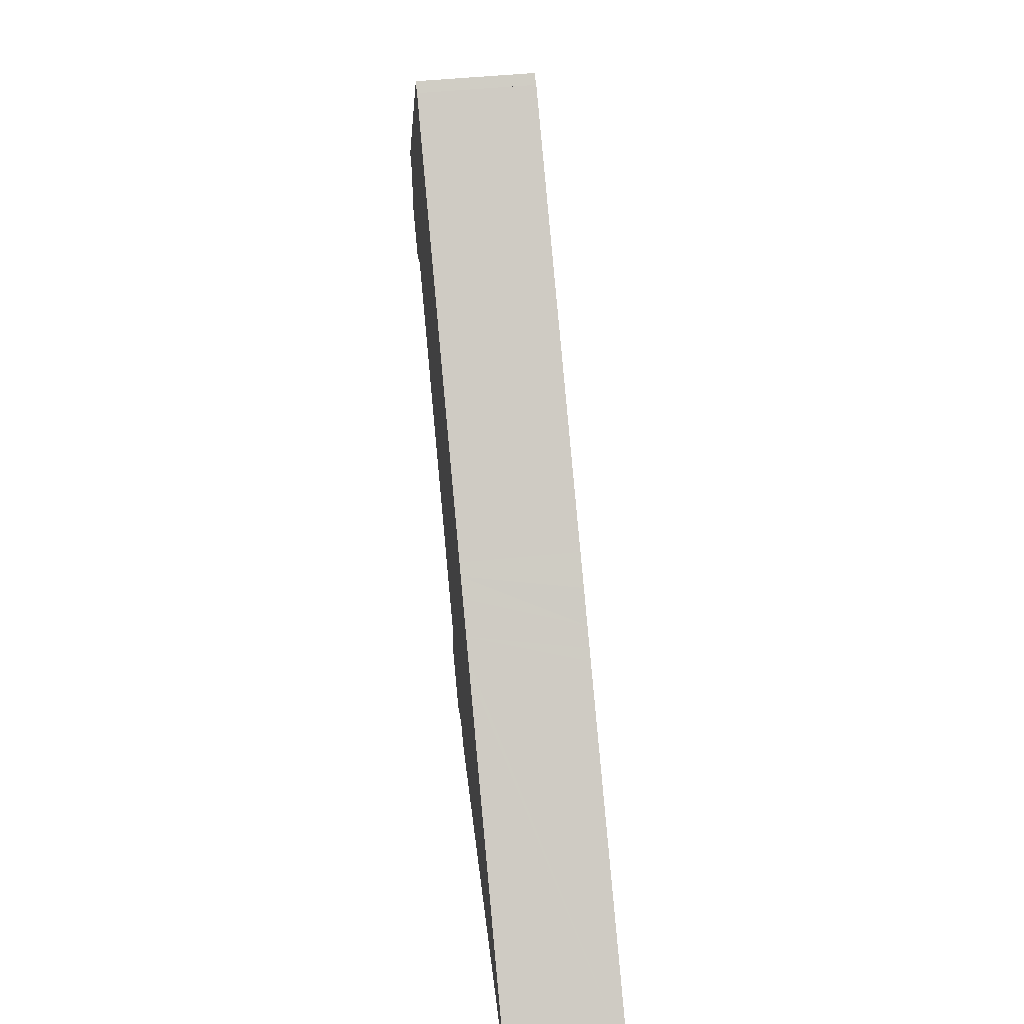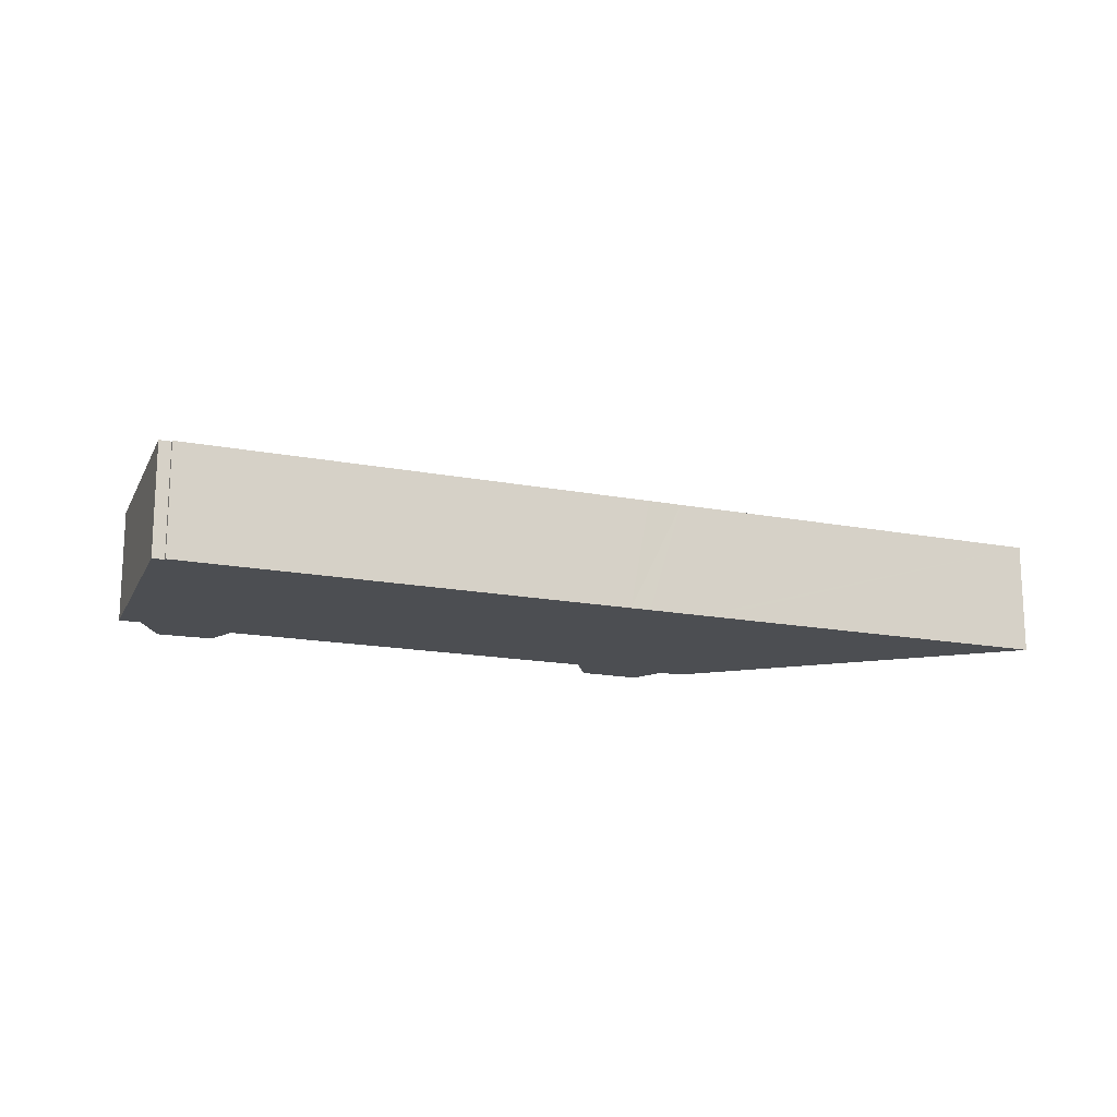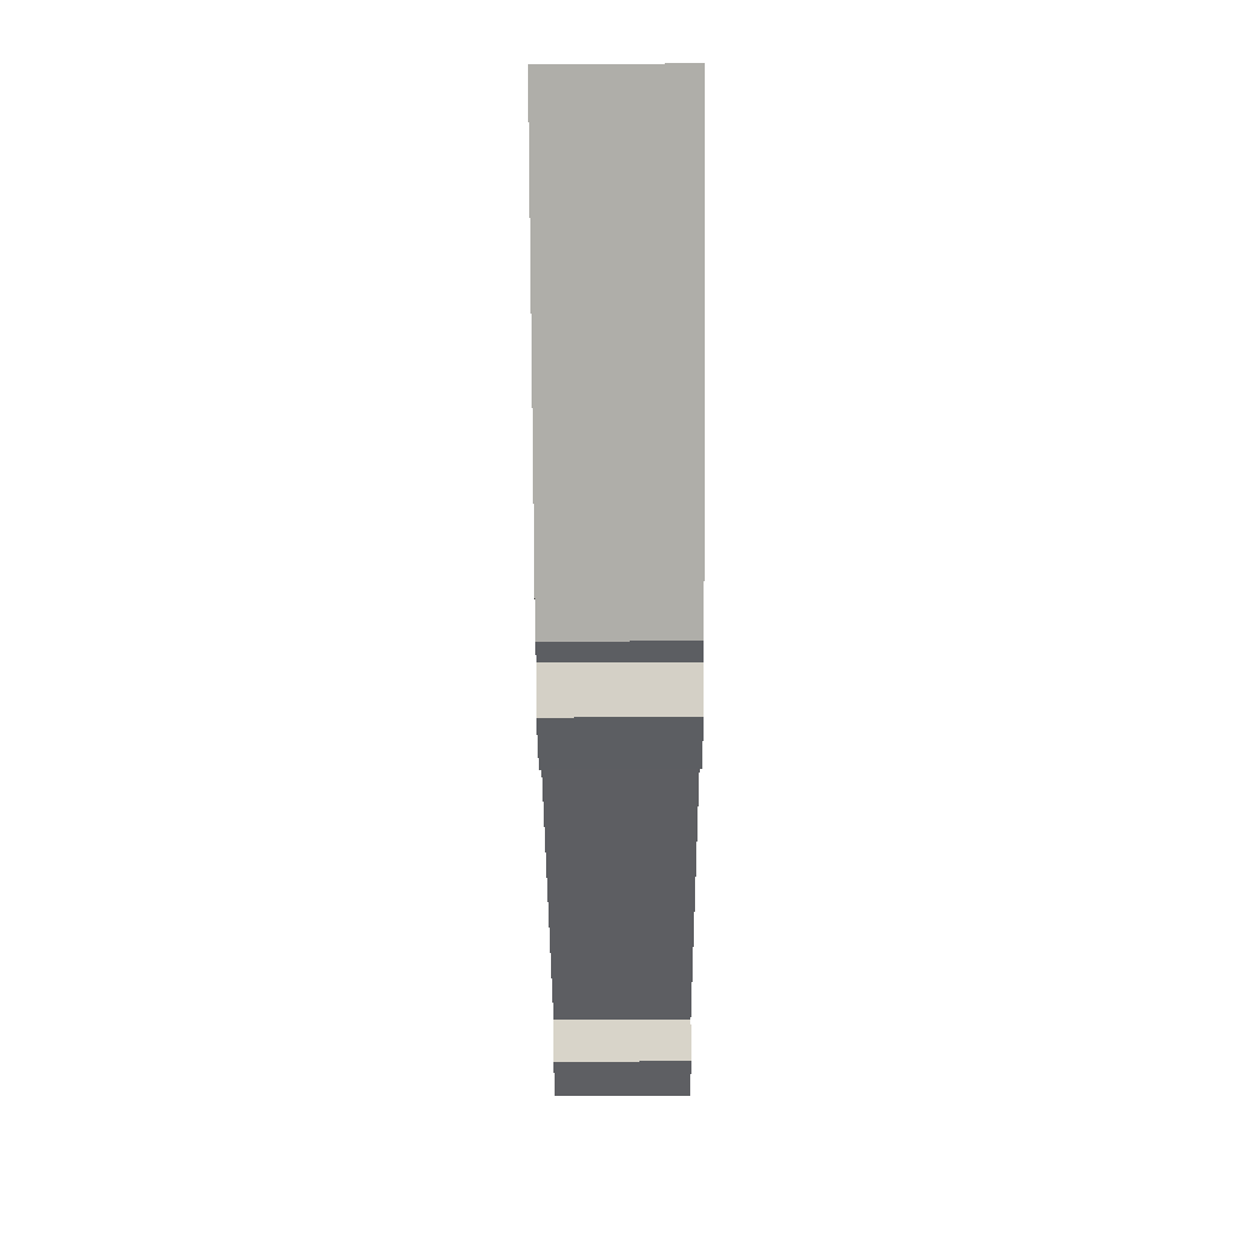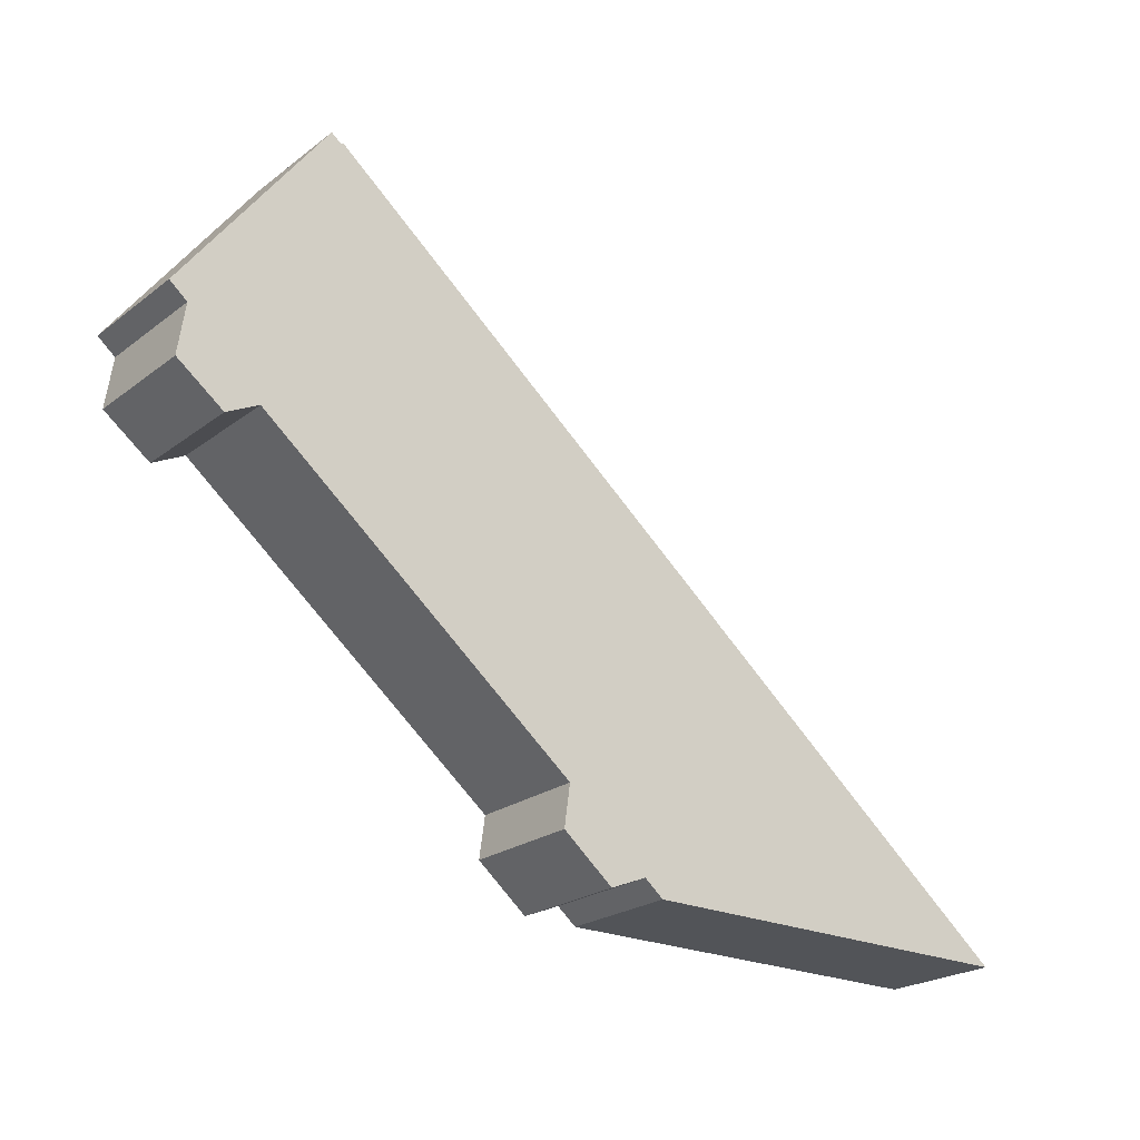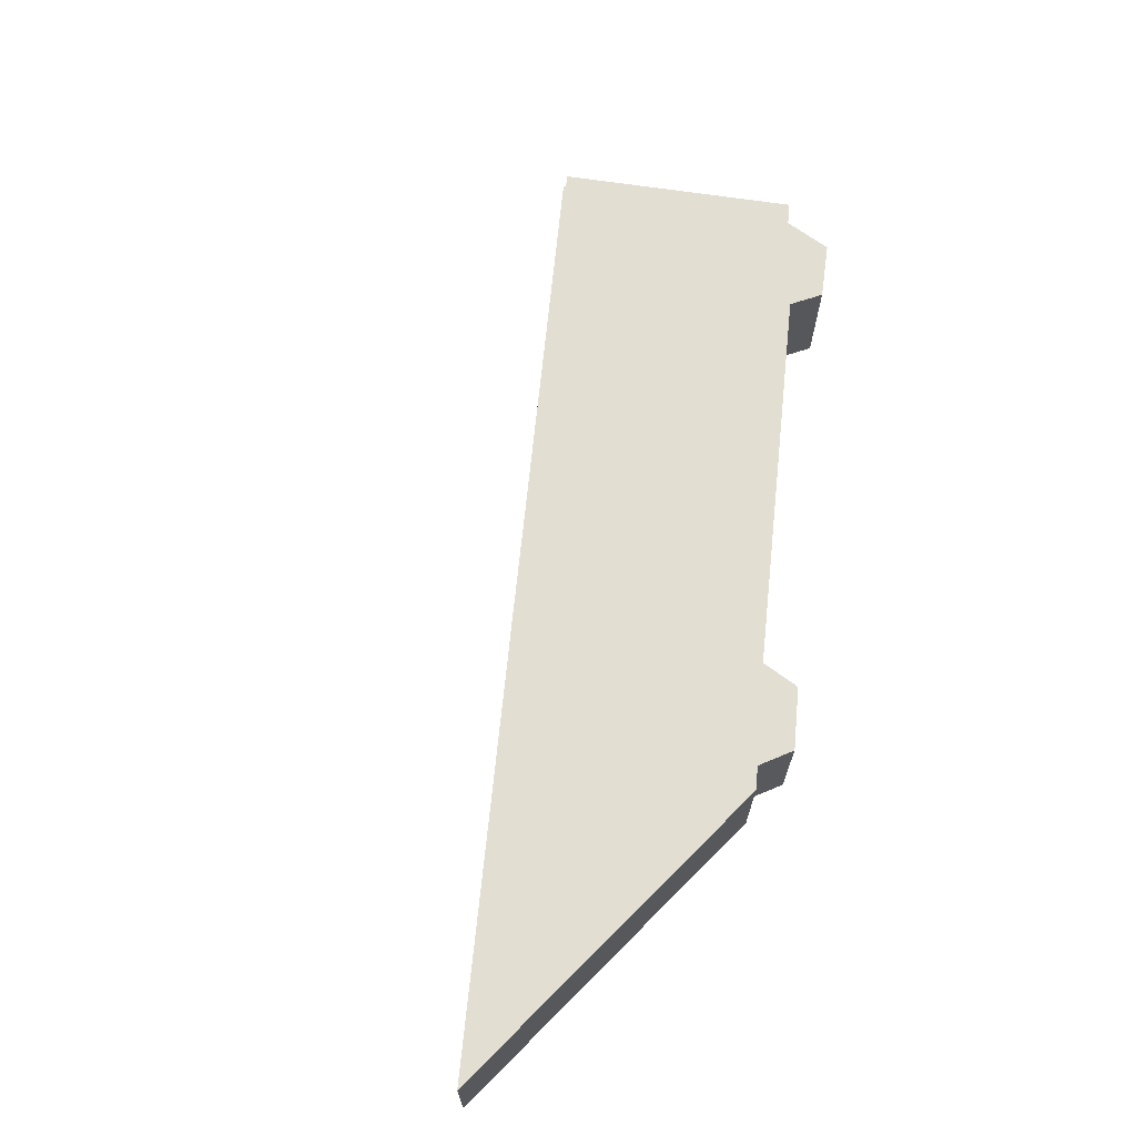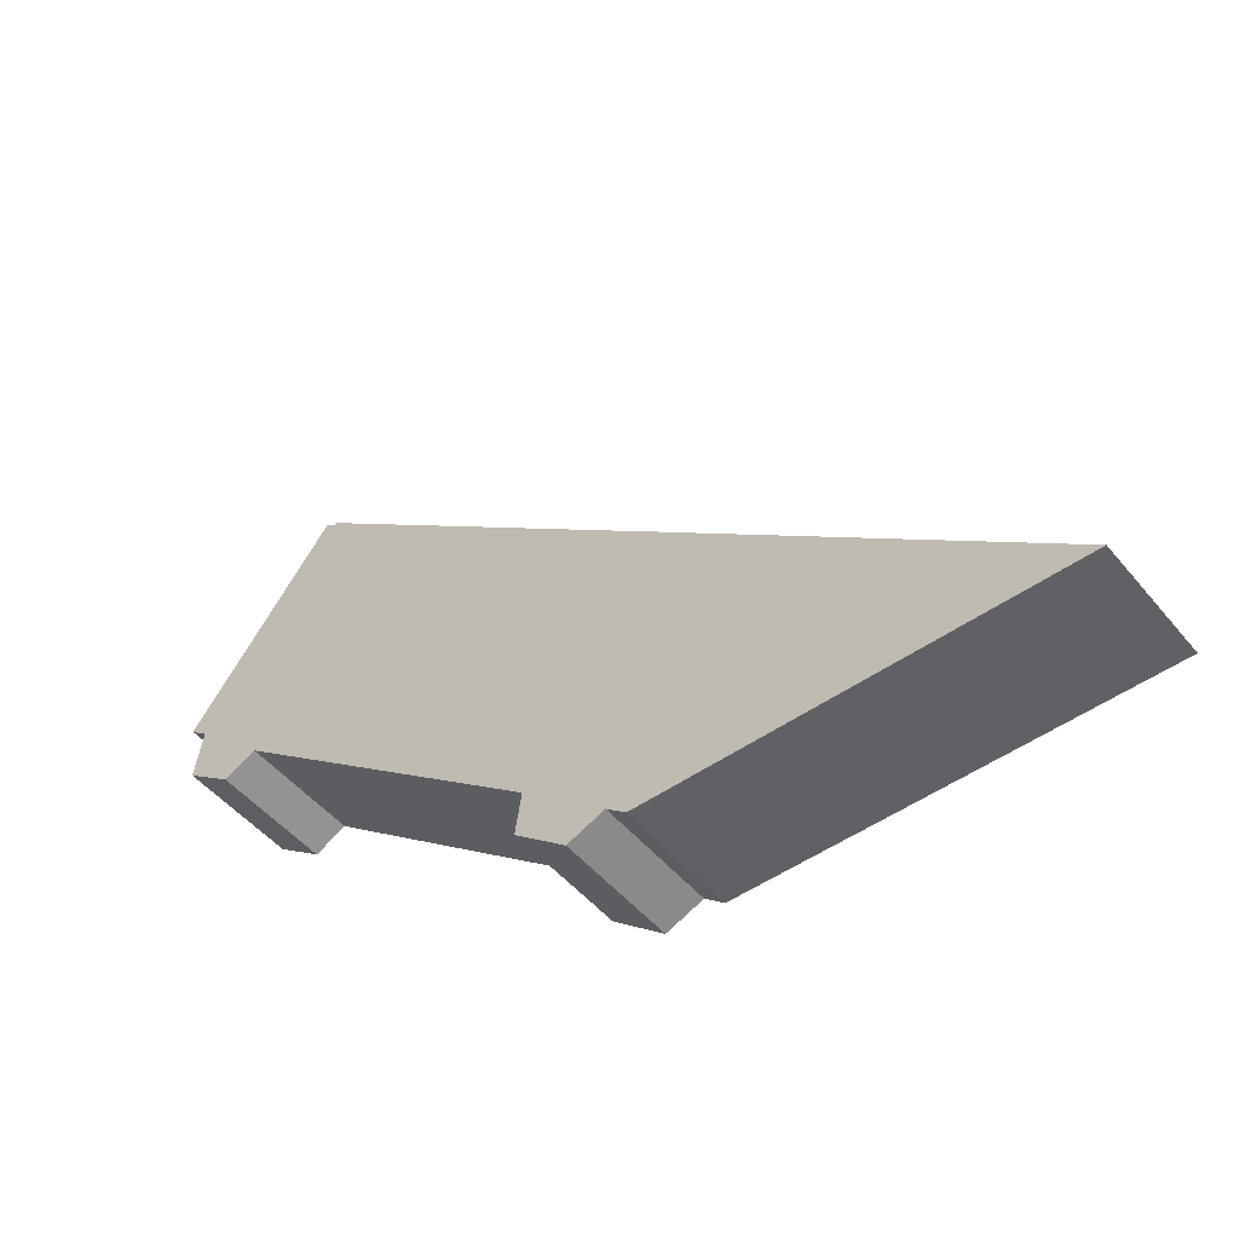
<metadata>
{"format":"obj","ext":"obj","renderer":"f3d","projection":"perspective","resolution":1024,"background":"white","views":[{"elev":46.5,"azim":83.2,"up":"+Z"},{"elev":-16.6,"azim":17.5,"up":"+Y"},{"elev":-77.5,"azim":90.3,"up":"+Z"},{"elev":-22.8,"azim":-38.3,"up":"+Z"},{"elev":67.9,"azim":134.9,"up":"+Y"},{"elev":-49.7,"azim":38.0,"up":"+Z"}]}
</metadata>
<code>
v  4.111 3.411 5.582
v  0.503 3.411 -0.412
v  0 3.411 2.089e-16
v  1.63 3.411 -2.853
v  2.552 3.411 -2.385
v  2.725 3.411 -2.524
v  11.17 3.411 -9.31
v  4.399 3.411 5.355
v  4.449 3.411 5.411
v  14.83 3.411 -3.045
v  11.56 3.411 -9.624
v  12.83 3.411 -11.99
v  13.88 3.411 -11.57
v  14.42 3.411 -12.01
v  16.92 3.411 -4.755
v  25.82 3.411 -12.01
v  16.44 3.411 -4.358
v  15.13 3.411 -3.293
v  15.62 3.411 -3.684
v  17.21 3.411 -4.991
v  11.4 3.411 -10.81
v  0.297 3.411 -1.849
v  25.82 7.356e-16 -12.01
v  14.42 7.356e-16 -12.01
v  13.88 7.083e-16 -11.57
v  12.83 7.344e-16 -11.99
v  11.4 6.617e-16 -10.81
v  11.56 5.893e-16 -9.624
v  11.17 5.701e-16 -9.31
v  2.725 1.545e-16 -2.524
v  2.552 1.46e-16 -2.385
v  1.63 1.747e-16 -2.853
v  0.297 1.132e-16 -1.849
v  0.503 2.523e-17 -0.412
v  0 0 0
v  4.111 -3.418e-16 5.582
v  4.399 -3.279e-16 5.355
v  4.449 -3.313e-16 5.411
v  14.83 1.865e-16 -3.045
v  15.13 2.016e-16 -3.293
v  15.62 2.256e-16 -3.684
v  16.44 2.669e-16 -4.358
v  16.92 2.912e-16 -4.755
v  17.21 3.056e-16 -4.991
g defaultobject
f 1 2 3
f 2 1 4
f 4 1 5
f 5 1 6
f 6 1 7
f 7 1 8
f 7 8 9
f 7 9 10
f 7 10 11
f 11 10 12
f 12 10 13
f 13 10 14
f 14 10 15
f 14 15 16
f 15 10 17
f 17 10 18
f 17 18 19
f 16 15 20
f 12 21 11
f 4 22 2
f 23 14 16
f 14 23 24
f 25 12 13
f 12 25 26
f 24 13 14
f 13 24 25
f 26 21 12
f 21 26 27
f 28 7 11
f 7 28 6
f 6 28 29
f 6 29 30
f 6 30 5
f 5 30 31
f 32 22 4
f 22 32 33
f 34 3 2
f 3 34 35
f 27 11 21
f 11 27 28
f 33 2 22
f 2 33 34
f 31 4 5
f 4 31 32
f 35 1 3
f 1 35 36
f 37 9 8
f 9 37 38
f 36 8 1
f 8 36 37
f 38 10 9
f 10 38 39
f 10 39 18
f 18 39 19
f 19 39 40
f 19 40 17
f 17 40 41
f 17 41 42
f 17 42 15
f 15 42 20
f 20 42 43
f 20 43 16
f 16 43 44
f 16 44 23
f 35 37 36
f 37 35 34
f 37 34 38
f 38 34 39
f 39 34 33
f 39 33 31
f 31 33 32
f 39 31 30
f 39 30 29
f 39 29 40
f 40 29 41
f 41 29 42
f 42 29 28
f 42 28 27
f 42 27 43
f 43 27 26
f 43 26 44
f 44 26 25
f 44 25 23
f 23 25 24

</code>
